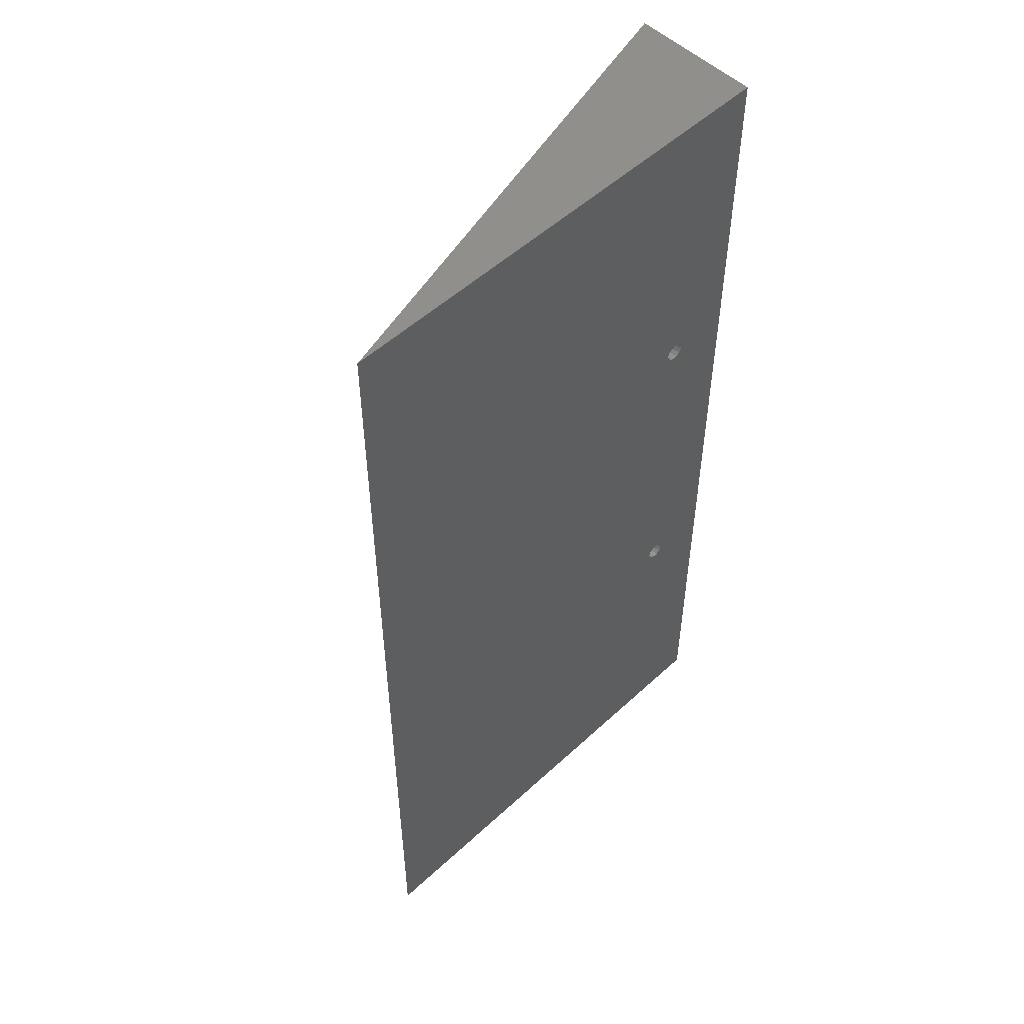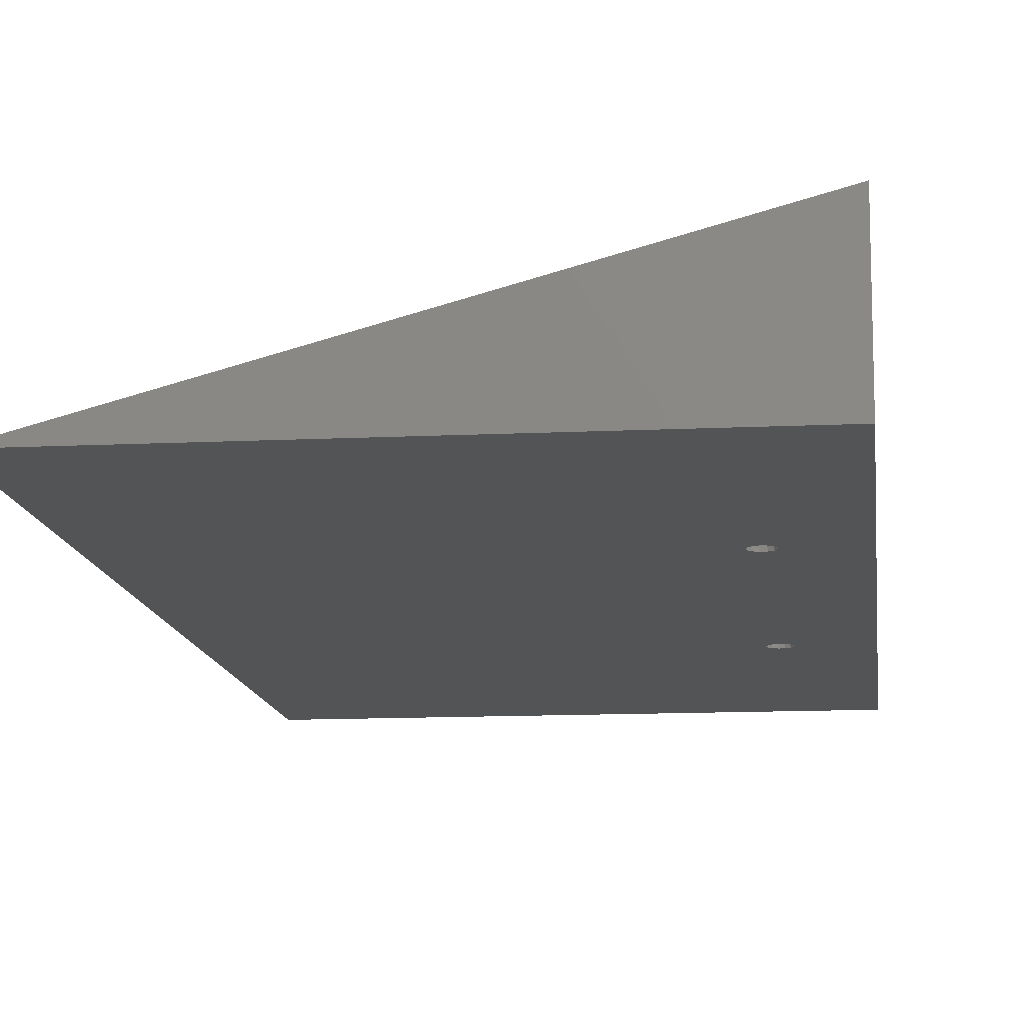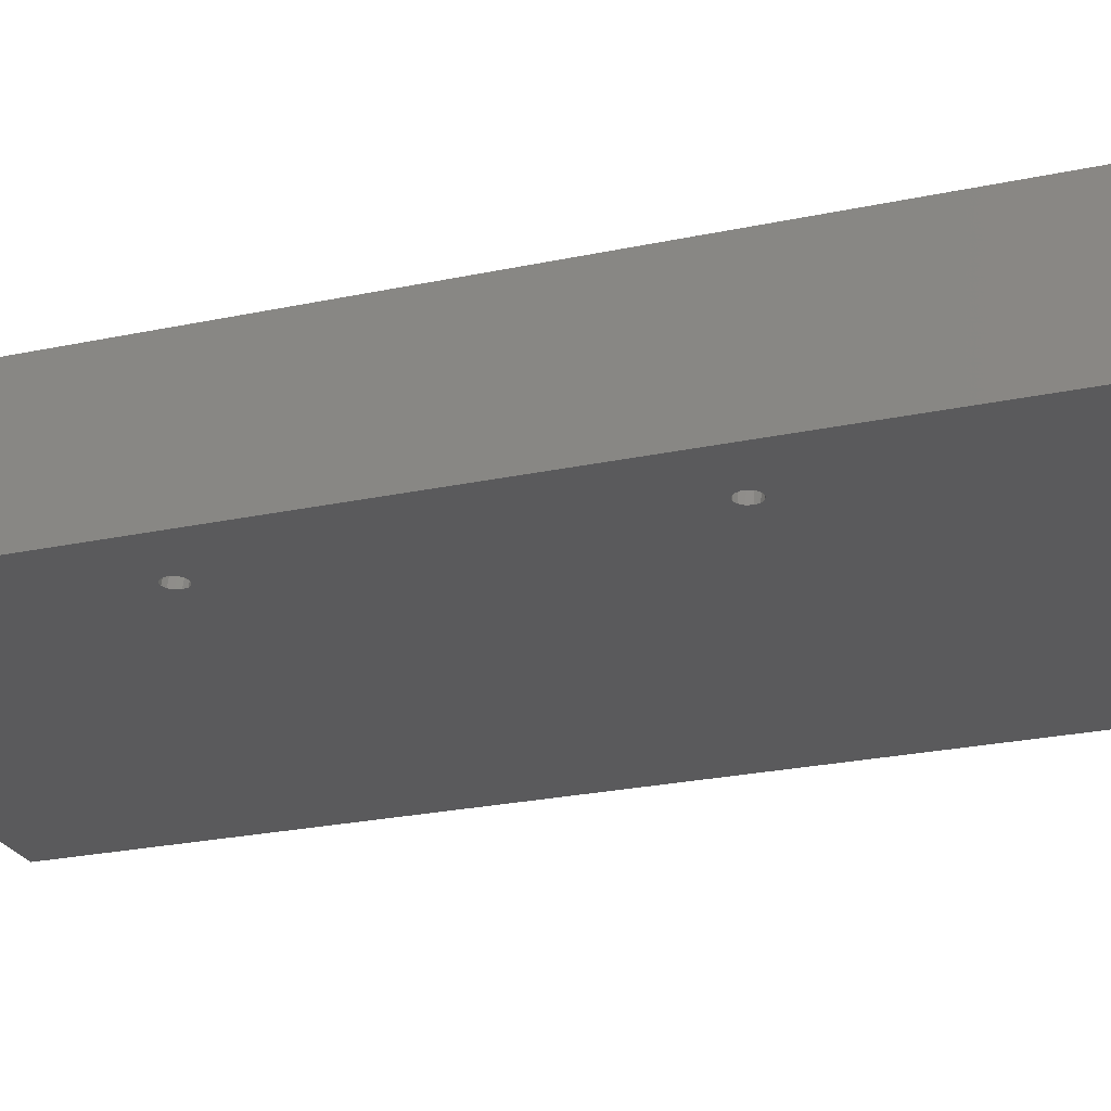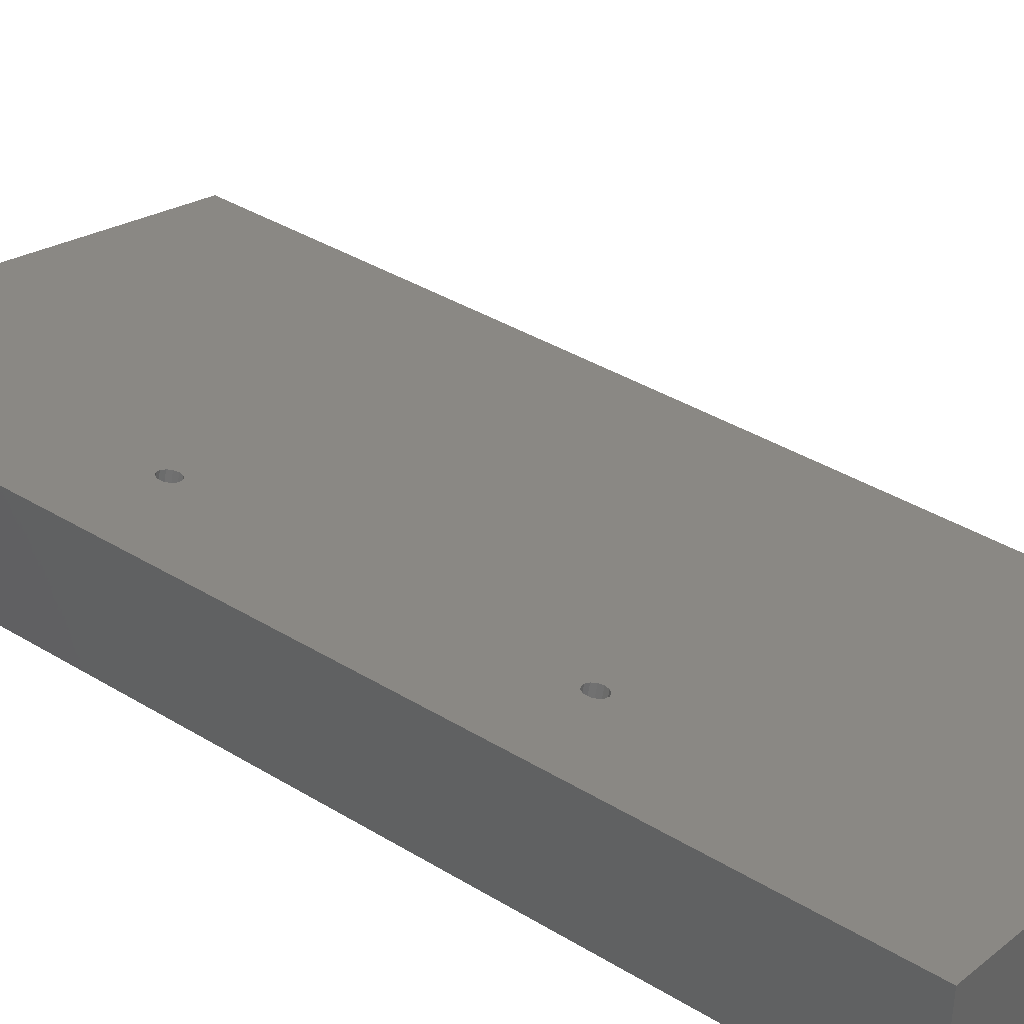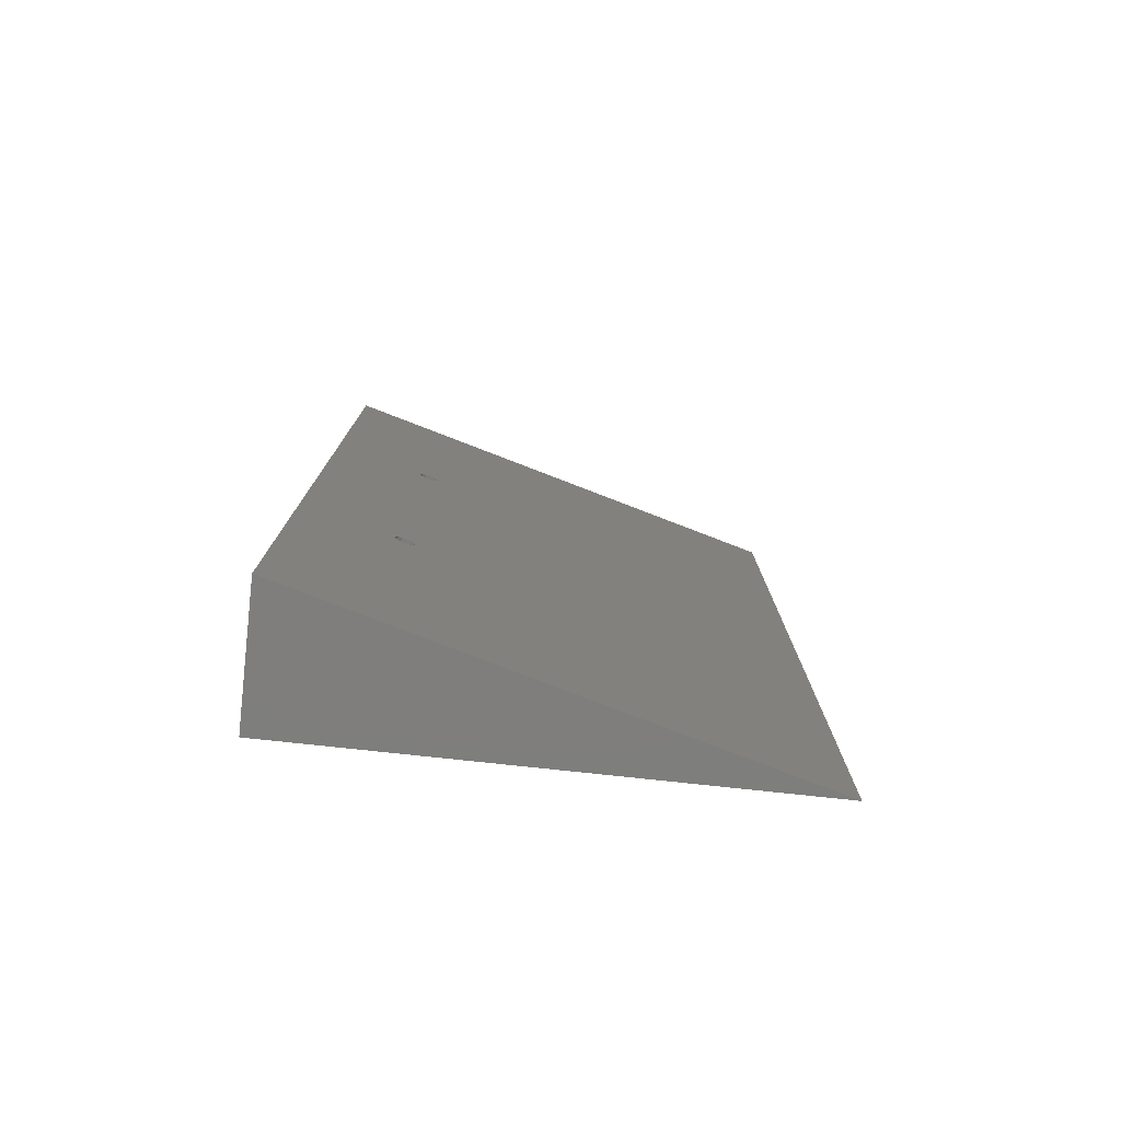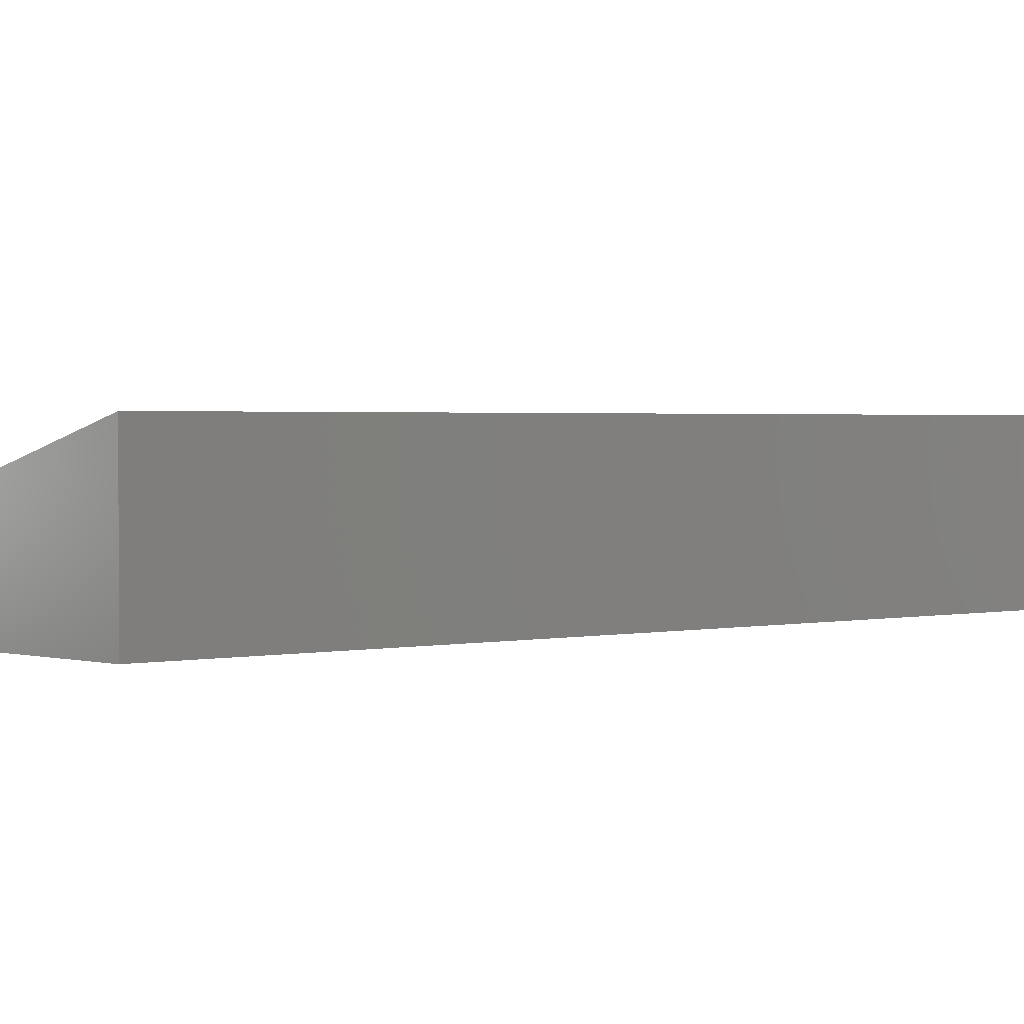
<metadata>
{"format":"stl","ext":"stl","renderer":"f3d","projection":"perspective","resolution":1024,"background":"white","views":[{"elev":52.7,"azim":-44.7,"up":"+Z"},{"elev":-12.3,"azim":6.6,"up":"+Y"},{"elev":-24.3,"azim":109.5,"up":"+Y"},{"elev":39.0,"azim":127.2,"up":"+Y"},{"elev":-78.3,"azim":173.9,"up":"+Z"},{"elev":1.5,"azim":48.4,"up":"+Y"}]}
</metadata>
<code>
# stl→obj: 60 verts, 124 faces
v 43.91 -1.044e-14 -18
v 43.88 -1.044e-14 -17.76
v 40.94 10.97 -17.76
v 43.65 -1.046e-14 -17.34
v 40.72 10.91 -17.34
v 43.24 -1.049e-14 -17.06
v 40.34 10.81 -17.06
v 42.75 -1.053e-14 -17.01
v 39.88 10.69 -17.01
v 42.28 -1.057e-14 -17.18
v 39.45 10.57 -17.18
v 41.96 -1.059e-14 -17.54
v 39.14 10.49 -17.54
v 41.84 -1.06e-14 -18
v 39.03 10.46 -18
v 41.96 -1.059e-14 -18.46
v 39.14 10.49 -18.46
v 42.28 -1.057e-14 -18.82
v 39.45 10.57 -18.82
v 42.75 -1.053e-14 -18.99
v 39.88 10.69 -18.99
v 43.24 -1.049e-14 -18.94
v 40.34 10.81 -18.94
v 43.65 -1.046e-14 -18.66
v 40.72 10.91 -18.66
v 43.88 -1.044e-14 -18.24
v 40.94 10.97 -18.24
v 41.96 -1.059e-14 17.54
v 41.84 -1.06e-14 18
v 1.072e-13 -1.388e-14 50
v 1.558e-13 -1.388e-14 -50
v 43.24 -1.049e-14 18.94
v 43.65 -1.046e-14 18.66
v 50 -9.965e-15 50
v 43.88 -1.044e-14 18.24
v 43.91 -1.044e-14 18
v 50 -9.965e-15 -50
v 41.96 -1.059e-14 18.46
v 42.28 -1.057e-14 18.82
v 42.75 -1.053e-14 18.99
v 43.88 -1.044e-14 17.76
v 43.65 -1.046e-14 17.34
v 43.24 -1.049e-14 17.06
v 42.75 -1.053e-14 17.01
v 42.28 -1.057e-14 17.18
v 39.14 10.49 18.46
v 39.03 10.46 18
v 39.14 10.49 17.54
v 39.45 10.57 17.18
v 50 13.4 -50
v 39.88 10.69 17.01
v 40.72 10.91 18.66
v 40.34 10.81 18.94
v 50 13.4 50
v 39.88 10.69 18.99
v 39.45 10.57 18.82
v 40.34 10.81 17.06
v 40.72 10.91 17.34
v 40.94 10.97 17.76
v 40.94 10.97 18.24
f 1 2 3
f 3 2 4
f 4 5 3
f 5 4 6
f 6 7 5
f 7 6 8
f 8 9 7
f 9 8 10
f 10 11 9
f 11 10 12
f 12 13 11
f 13 12 14
f 14 15 13
f 15 14 16
f 16 17 15
f 17 16 18
f 18 19 17
f 19 18 20
f 20 21 19
f 21 20 22
f 22 23 21
f 23 22 24
f 24 25 23
f 25 24 26
f 26 27 25
f 27 26 1
f 3 27 1
f 28 29 30
f 30 31 28
f 32 33 34
f 34 33 35
f 35 36 34
f 26 24 37
f 37 1 26
f 16 14 31
f 31 14 12
f 12 28 31
f 28 12 10
f 30 29 38
f 30 38 39
f 34 30 39
f 39 40 34
f 40 32 34
f 37 24 22
f 37 22 20
f 31 37 20
f 20 18 31
f 18 16 31
f 2 1 37
f 2 37 34
f 34 4 2
f 4 34 36
f 36 41 4
f 41 42 4
f 4 42 43
f 6 4 43
f 8 6 43
f 43 44 8
f 44 10 8
f 44 45 10
f 45 28 10
f 46 47 30
f 30 47 48
f 48 49 7
f 13 15 31
f 31 30 13
f 30 11 13
f 48 11 30
f 9 11 48
f 7 9 48
f 31 15 17
f 17 19 31
f 50 31 19
f 19 21 50
f 21 23 50
f 50 23 25
f 3 49 51
f 49 3 5
f 5 7 49
f 52 53 54
f 54 53 55
f 30 54 55
f 55 56 30
f 30 56 46
f 50 25 27
f 50 27 3
f 3 57 50
f 3 51 57
f 50 57 58
f 50 58 59
f 59 54 50
f 54 59 60
f 60 52 54
f 50 54 34
f 34 37 50
f 30 34 54
f 50 37 31
f 36 35 60
f 60 35 33
f 33 52 60
f 52 33 32
f 32 53 52
f 53 32 40
f 40 55 53
f 55 40 39
f 39 56 55
f 56 39 38
f 38 46 56
f 46 38 29
f 29 47 46
f 47 29 28
f 28 48 47
f 48 28 45
f 45 49 48
f 49 45 44
f 44 51 49
f 51 44 43
f 43 57 51
f 57 43 42
f 42 58 57
f 58 42 41
f 41 59 58
f 59 41 36
f 60 59 36

</code>
